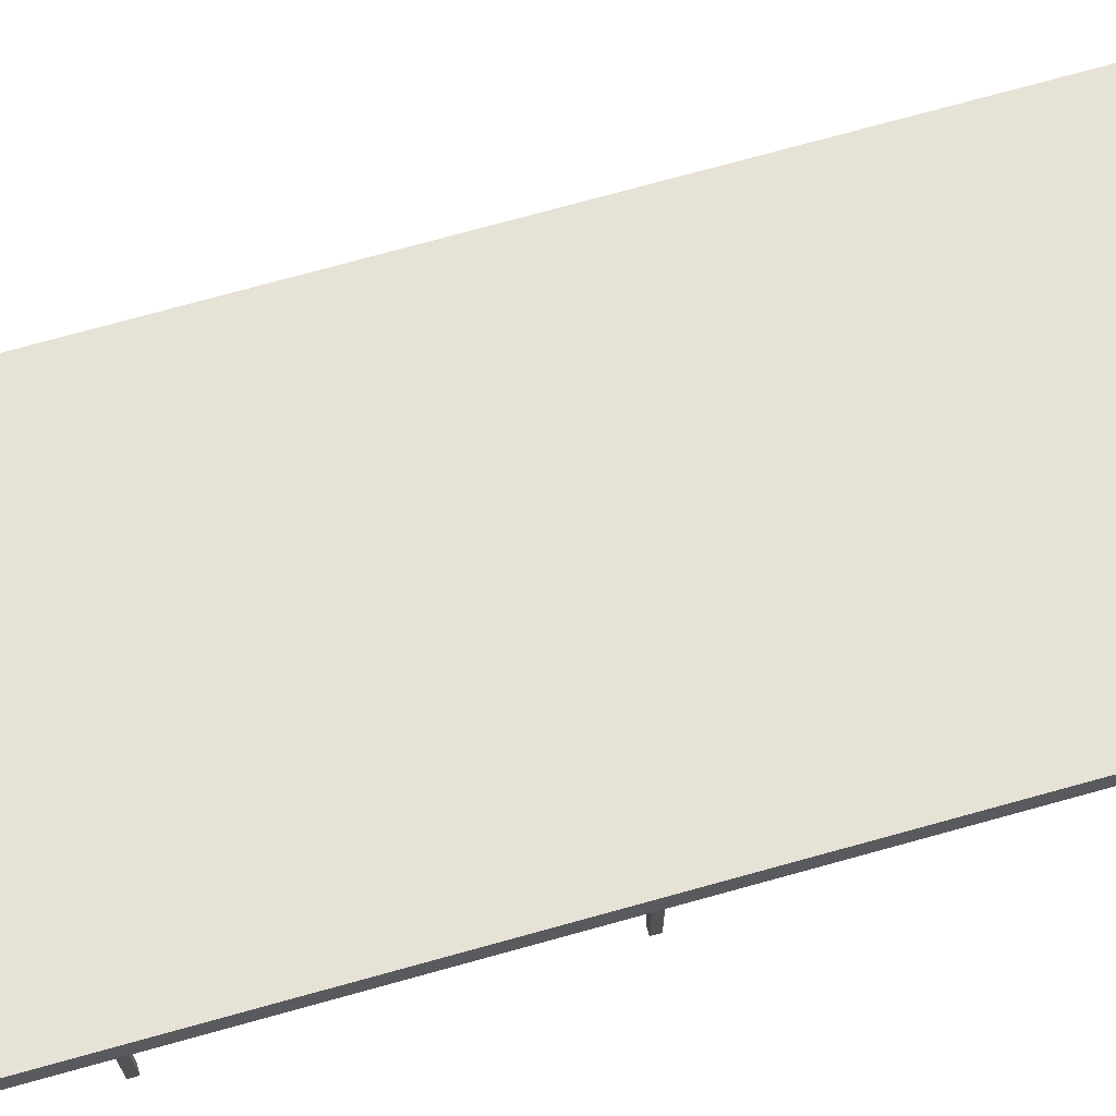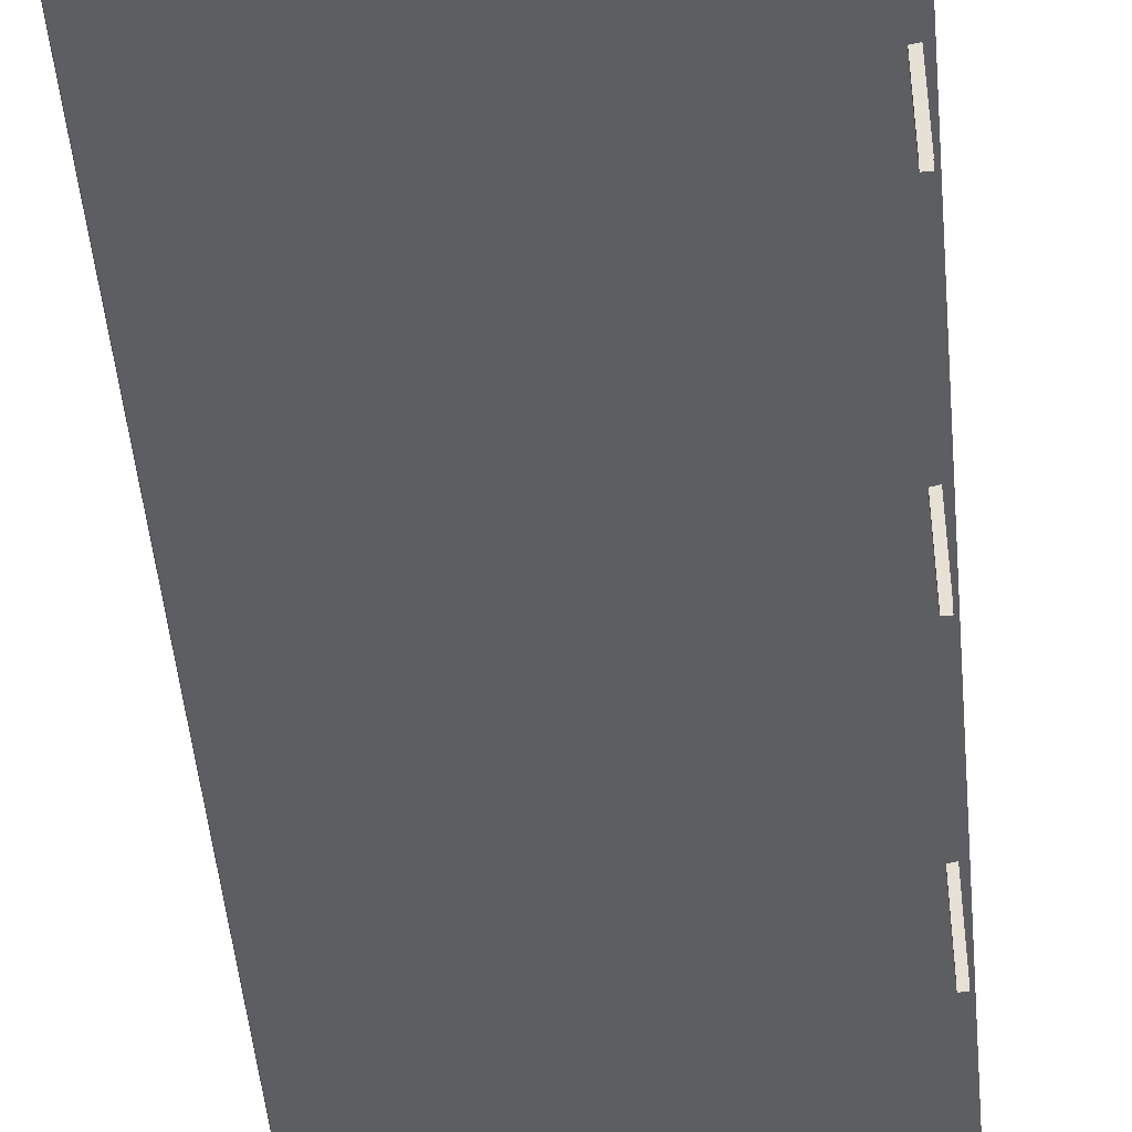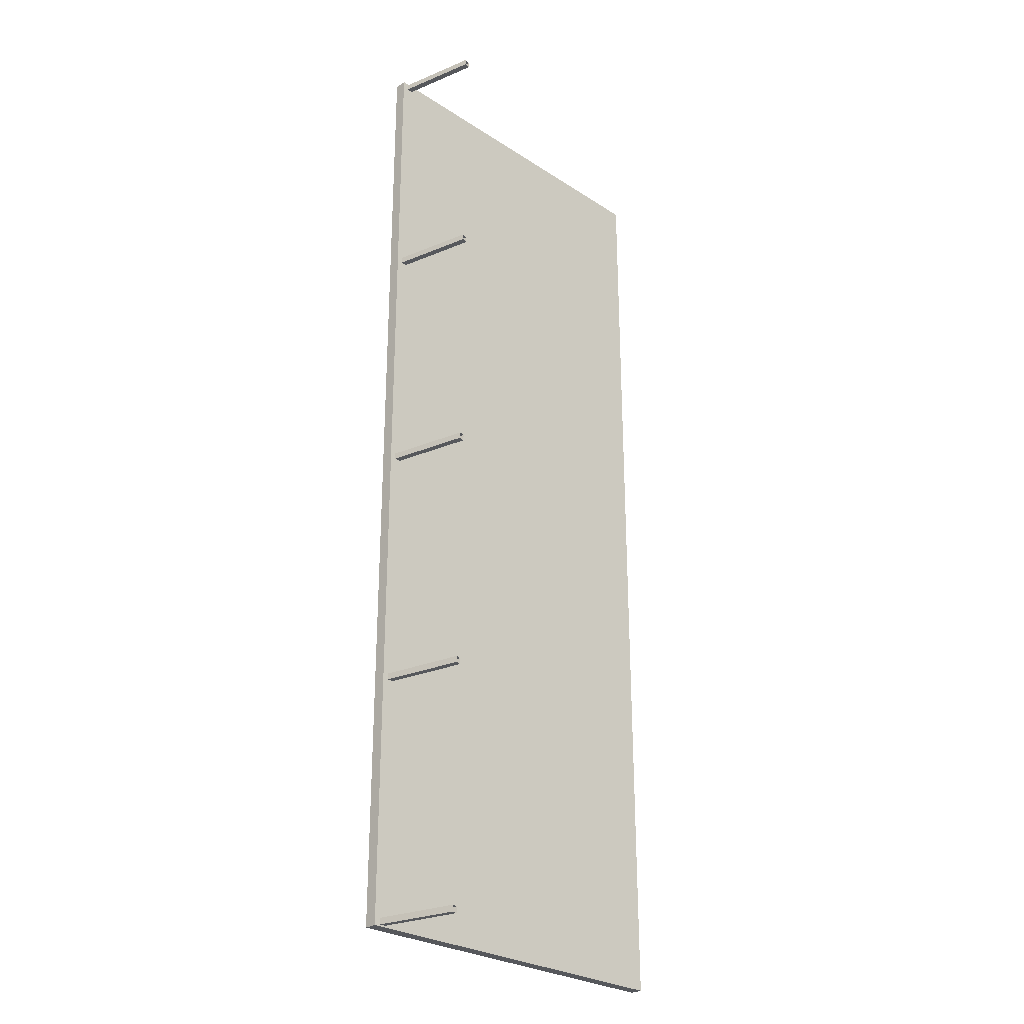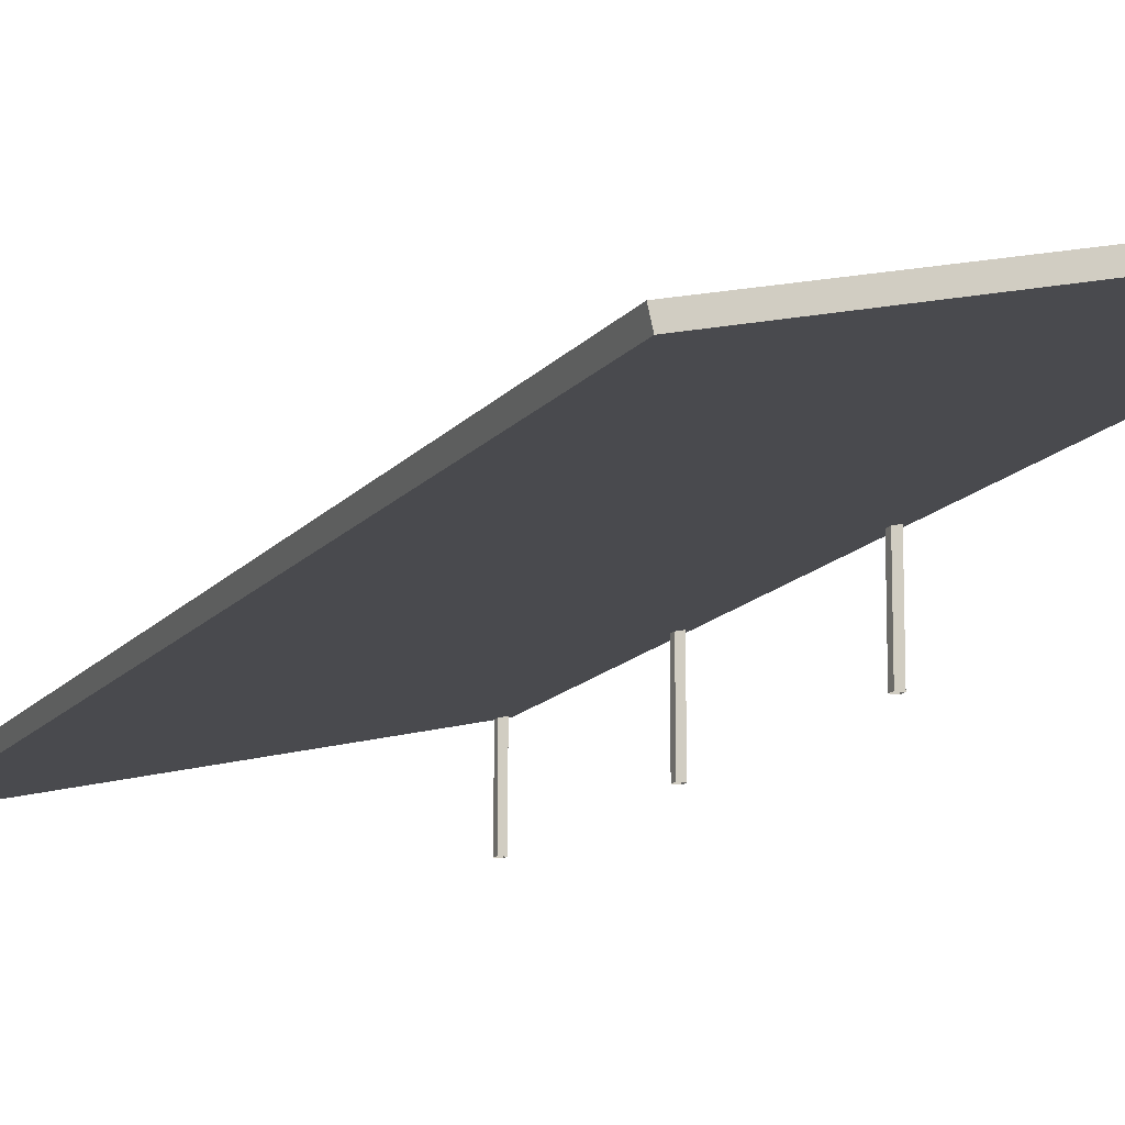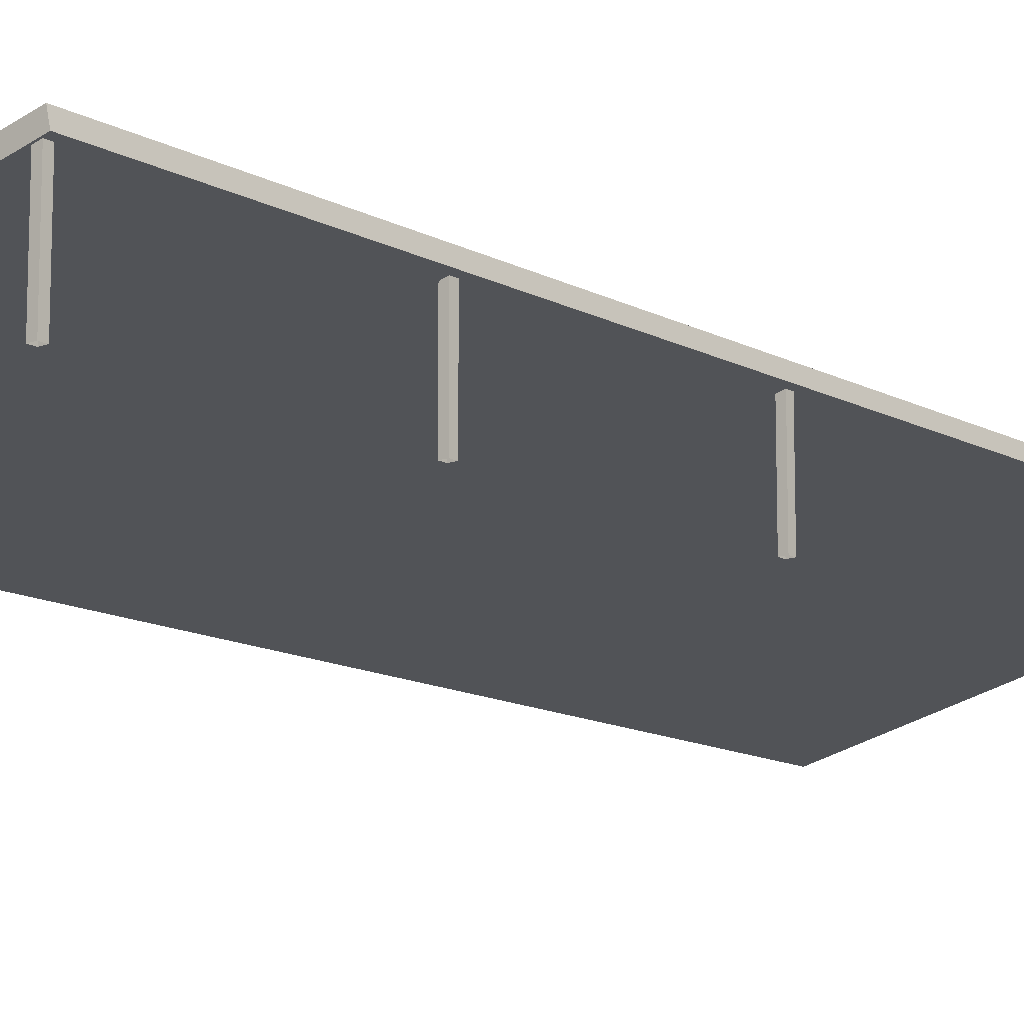
<metadata>
{"format":"obj","ext":"obj","renderer":"f3d","projection":"perspective","resolution":1024,"background":"white","views":[{"elev":73.6,"azim":-105.5,"up":"+Y"},{"elev":-47.8,"azim":-174.9,"up":"+Y"},{"elev":-27.7,"azim":-57.5,"up":"+Z"},{"elev":-13.5,"azim":157.1,"up":"+Y"},{"elev":-13.1,"azim":-140.5,"up":"+Y"}]}
</metadata>
<code>
g solarPanel
v -0.7847 -0.001953 -1.982
v -0.7346 0.6982 -1.982
v -0.7346 -0.001953 -1.982
v -0.7847 0.6982 -1.982
v -0.7847 -0.001953 -2.032
v -0.7847 0.6982 -1.982
v -0.7847 -0.001953 -1.982
v -0.7847 0.6982 -2.032
v -0.7346 -0.001953 -2.032
v -0.7847 0.6982 -2.032
v -0.7847 -0.001953 -2.032
v -0.7346 0.6982 -2.032
v -0.7346 -0.001953 -1.982
v -0.7346 0.6982 -2.032
v -0.7346 -0.001953 -2.032
v -0.7346 0.6982 -1.982
v -0.7847 -0.001953 -3.938
v -0.7346 0.6982 -3.938
v -0.7346 -0.001953 -3.938
v -0.7847 0.6982 -3.938
v -0.7847 -0.001953 -3.988
v -0.7847 0.6982 -3.938
v -0.7847 -0.001953 -3.938
v -0.7847 0.6982 -3.988
v -0.7346 -0.001953 -3.988
v -0.7847 0.6982 -3.988
v -0.7847 -0.001953 -3.988
v -0.7346 0.6982 -3.988
v -0.7346 -0.001953 -3.938
v -0.7346 0.6982 -3.988
v -0.7346 -0.001953 -3.988
v -0.7346 0.6982 -3.938
v -0.7847 -0.001953 2.014
v -0.7346 0.6982 2.014
v -0.7346 -0.001953 2.014
v -0.7847 0.6982 2.014
v -0.7847 -0.001953 1.964
v -0.7847 0.6982 2.014
v -0.7847 -0.001953 2.014
v -0.7847 0.6982 1.964
v -0.7346 -0.001953 1.964
v -0.7847 0.6982 1.964
v -0.7847 -0.001953 1.964
v -0.7346 0.6982 1.964
v -0.7346 -0.001953 2.014
v -0.7346 0.6982 1.964
v -0.7346 -0.001953 1.964
v -0.7346 0.6982 2.014
v -0.8311 0.6636 -0.000702
v -0.8088 0.7598 1.999
v -0.8311 0.6636 1.999
v -0.8088 0.7598 -0.000702
v 2.024 0.004395 1.999
v 2.047 0.1006 -0.000702
v 2.024 0.004395 -0.000702
v 2.047 0.1006 1.999
v -0.8088 0.7598 1.999
v 2.047 0.1006 -0.000702
v 2.047 0.1006 1.999
v -0.8088 0.7598 -0.000702
v -0.8311 0.6636 -0.000702
v 2.024 0.004395 1.999
v 2.024 0.004395 -0.000702
v -0.8311 0.6636 1.999
v -0.8311 0.6636 -4.001
v -0.8088 0.7598 -2.001
v -0.8311 0.6636 -2.001
v -0.8088 0.7598 -4.001
v 2.024 0.004395 -4.001
v -0.8088 0.7598 -4.001
v -0.8311 0.6636 -4.001
v 2.047 0.1006 -4.001
v 2.024 0.004395 -2.001
v 2.047 0.1006 -4.001
v 2.024 0.004395 -4.001
v 2.047 0.1006 -2.001
v -0.8088 0.7598 -2.001
v 2.047 0.1006 -4.001
v 2.047 0.1006 -2.001
v -0.8088 0.7598 -4.001
v -0.8311 0.6636 -4.001
v 2.024 0.004395 -2.001
v 2.024 0.004395 -4.001
v -0.8311 0.6636 -2.001
v -0.7847 -0.001953 3.988
v -0.7346 0.6982 3.988
v -0.7346 -0.001953 3.988
v -0.7847 0.6982 3.988
v -0.7847 -0.001953 3.938
v -0.7847 0.6982 3.988
v -0.7847 -0.001953 3.988
v -0.7847 0.6982 3.938
v -0.7346 -0.001953 3.938
v -0.7847 0.6982 3.938
v -0.7847 -0.001953 3.938
v -0.7346 0.6982 3.938
v -0.7346 -0.001953 3.988
v -0.7346 0.6982 3.938
v -0.7346 -0.001953 3.938
v -0.7346 0.6982 3.988
v -0.7847 -0.001953 0.01529
v -0.7346 0.6982 0.01529
v -0.7346 -0.001953 0.01529
v -0.7847 0.6982 0.01529
v -0.7847 -0.001953 -0.0347
v -0.7847 0.6982 0.01529
v -0.7847 -0.001953 0.01529
v -0.7847 0.6982 -0.0347
v -0.7346 -0.001953 -0.0347
v -0.7847 0.6982 -0.0347
v -0.7847 -0.001953 -0.0347
v -0.7346 0.6982 -0.0347
v -0.7346 -0.001953 0.01529
v -0.7346 0.6982 -0.0347
v -0.7346 -0.001953 -0.0347
v -0.7346 0.6982 0.01529
v -0.8311 0.6636 3.999
v 2.047 0.1006 3.999
v 2.024 0.004395 3.999
v -0.8088 0.7598 3.999
v -0.8311 0.6636 1.999
v -0.8088 0.7598 3.999
v -0.8311 0.6636 3.999
v -0.8088 0.7598 1.999
v 2.024 0.004395 3.999
v 2.047 0.1006 1.999
v 2.024 0.004395 1.999
v 2.047 0.1006 3.999
v -0.8088 0.7598 3.999
v 2.047 0.1006 1.999
v 2.047 0.1006 3.999
v -0.8088 0.7598 1.999
v -0.8311 0.6636 1.999
v 2.024 0.004395 3.999
v 2.024 0.004395 1.999
v -0.8311 0.6636 3.999
v -0.8311 0.6636 -2.001
v -0.8088 0.7598 -0.000702
v -0.8311 0.6636 -0.000702
v -0.8088 0.7598 -2.001
v 2.024 0.004395 -0.000702
v 2.047 0.1006 -2.001
v 2.024 0.004395 -2.001
v 2.047 0.1006 -0.000702
v -0.8088 0.7598 -0.000702
v 2.047 0.1006 -2.001
v 2.047 0.1006 -0.000702
v -0.8088 0.7598 -2.001
v -0.8311 0.6636 -2.001
v 2.024 0.004395 -0.000702
v 2.024 0.004395 -2.001
v -0.8311 0.6636 -0.000702
g model
f 2 1 3
f 2 4 1
f 6 5 7
f 6 8 5
f 10 9 11
f 10 12 9
f 14 13 15
f 14 16 13
f 18 17 19
f 18 20 17
f 22 21 23
f 22 24 21
f 26 25 27
f 26 28 25
f 30 29 31
f 30 32 29
f 34 33 35
f 34 36 33
f 38 37 39
f 38 40 37
f 42 41 43
f 42 44 41
f 46 45 47
f 46 48 45
f 50 49 51
f 50 52 49
f 54 53 55
f 54 56 53
f 58 57 59
f 58 60 57
f 62 61 63
f 62 64 61
f 66 65 67
f 66 68 65
f 70 69 71
f 70 72 69
f 74 73 75
f 74 76 73
f 78 77 79
f 78 80 77
f 82 81 83
f 82 84 81
f 86 85 87
f 86 88 85
f 90 89 91
f 90 92 89
f 94 93 95
f 94 96 93
f 98 97 99
f 98 100 97
f 102 101 103
f 102 104 101
f 106 105 107
f 106 108 105
f 110 109 111
f 110 112 109
f 114 113 115
f 114 116 113
f 118 117 119
f 118 120 117
f 122 121 123
f 122 124 121
f 126 125 127
f 126 128 125
f 130 129 131
f 130 132 129
f 134 133 135
f 134 136 133
f 138 137 139
f 138 140 137
f 142 141 143
f 142 144 141
f 146 145 147
f 146 148 145
f 150 149 151
f 150 152 149

</code>
